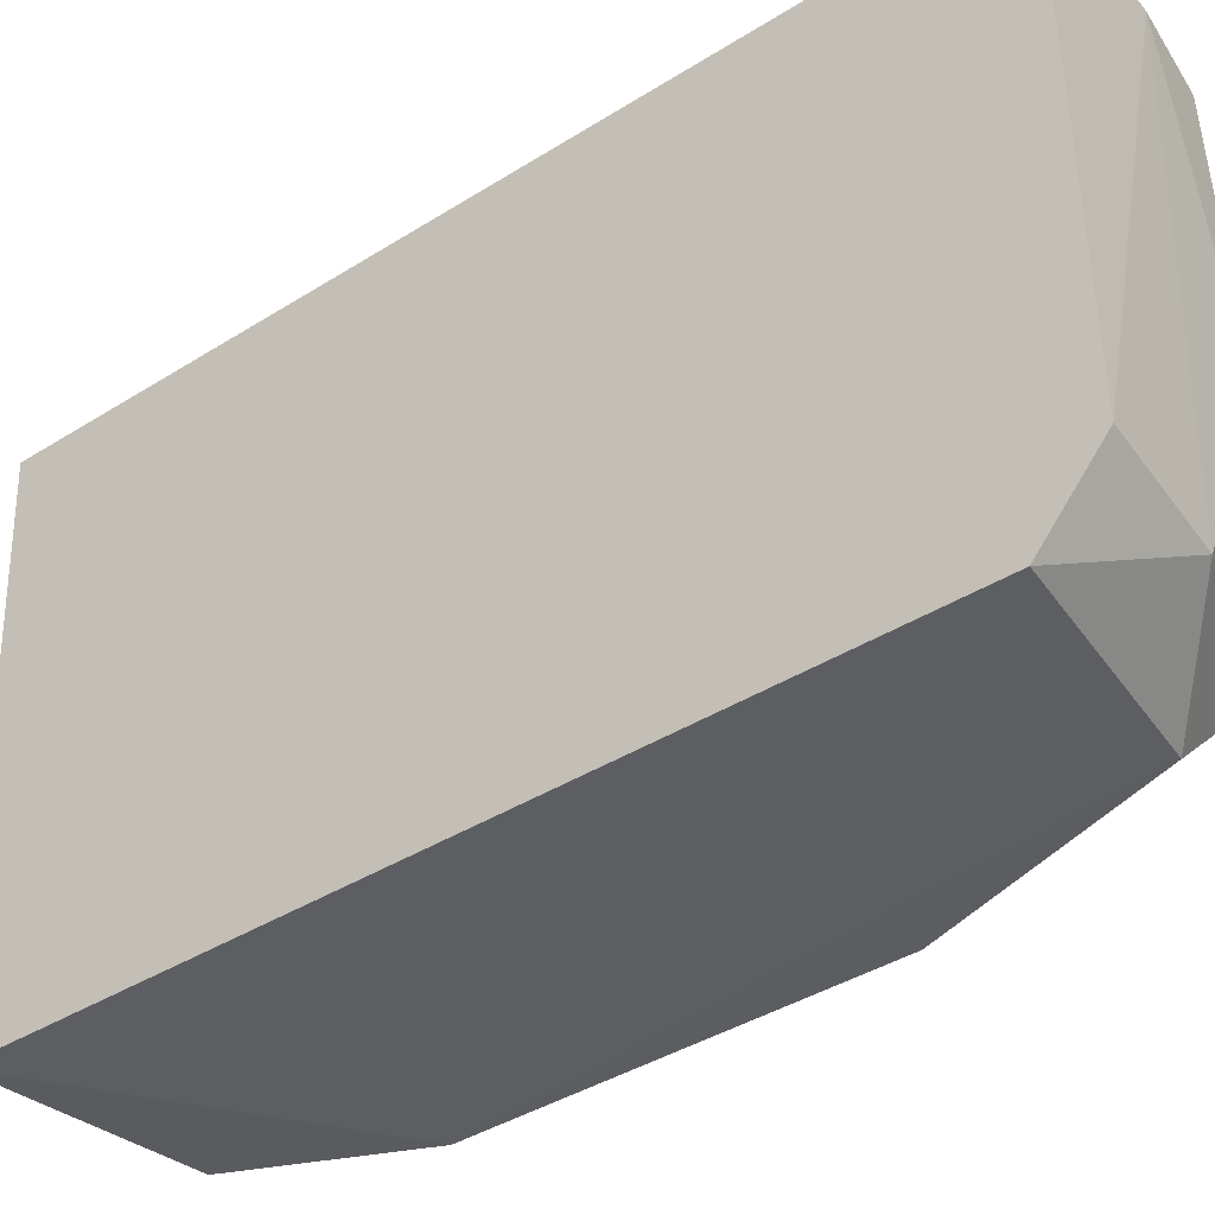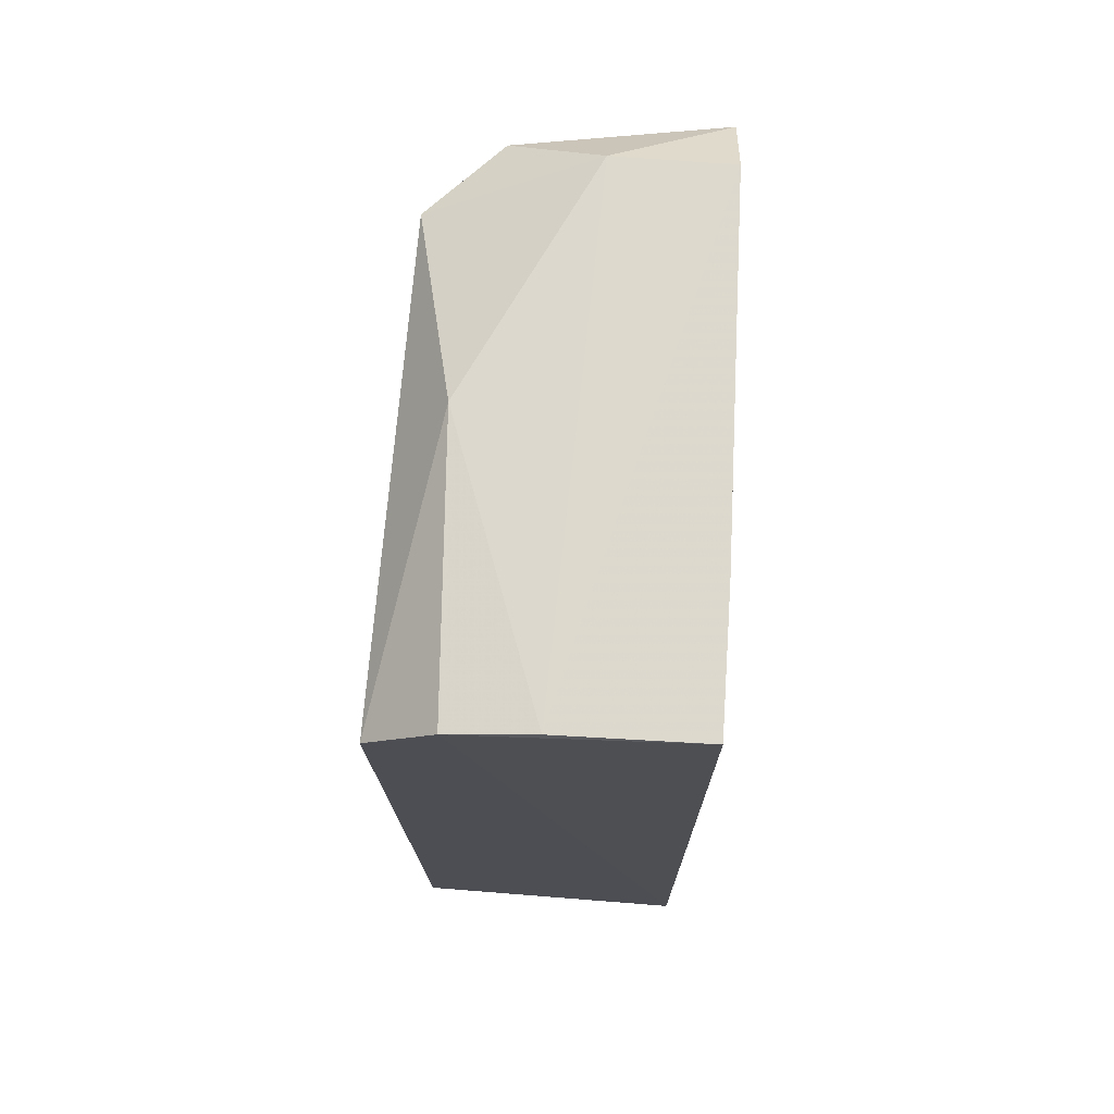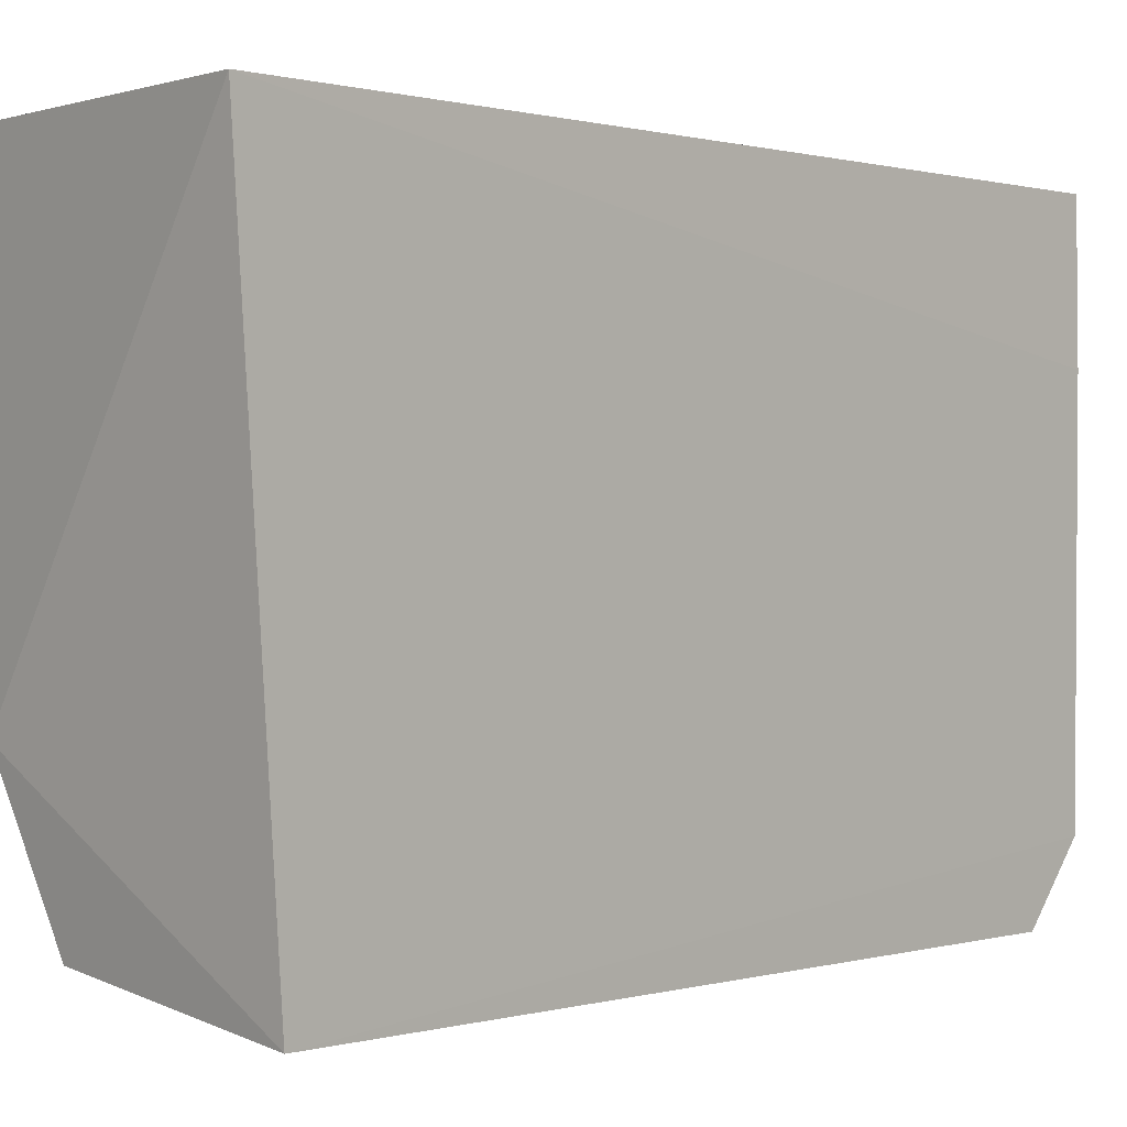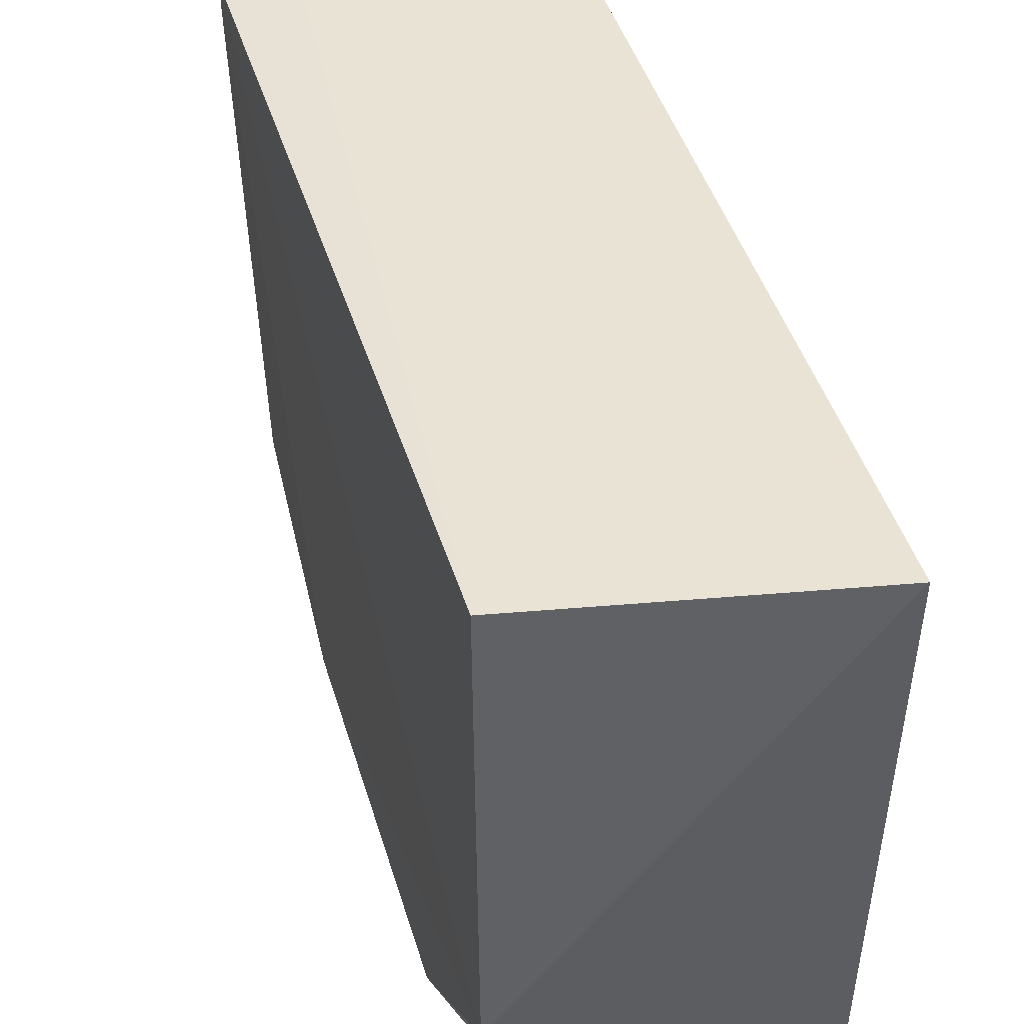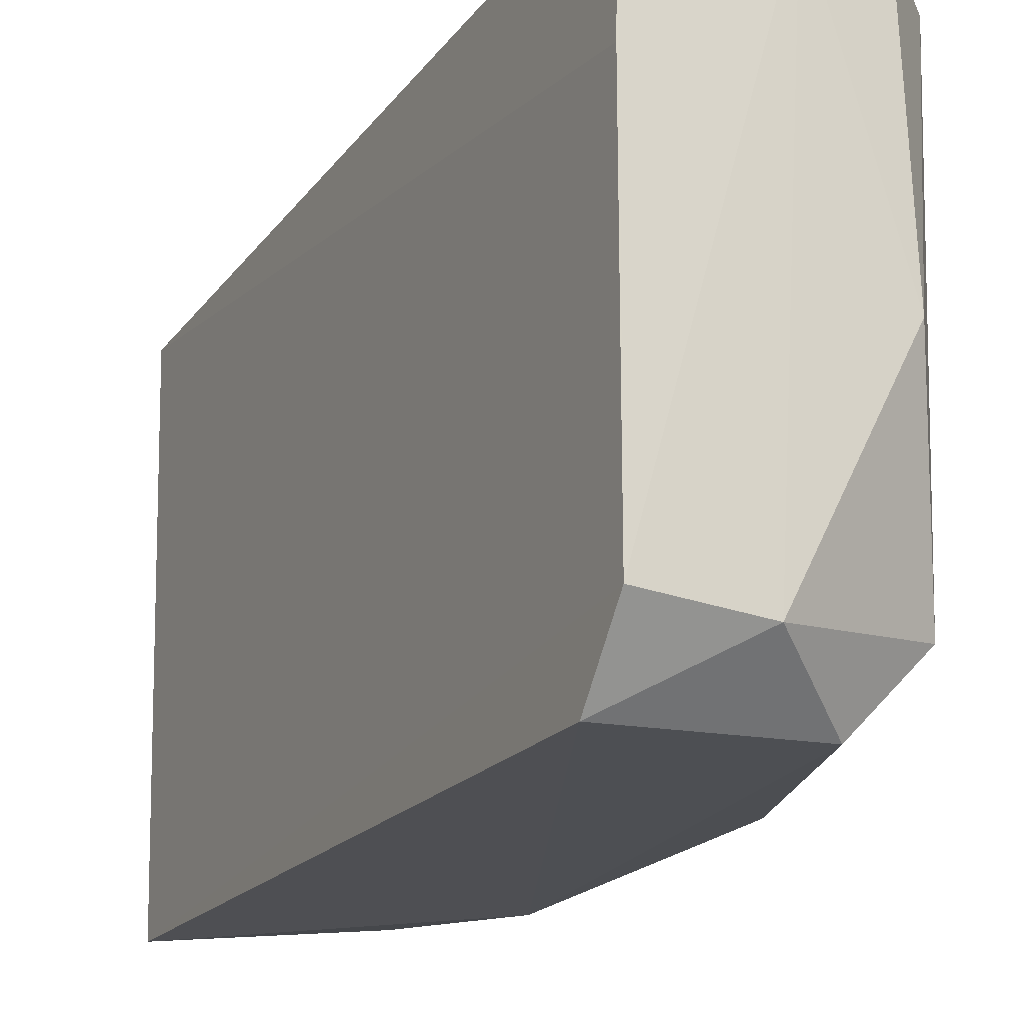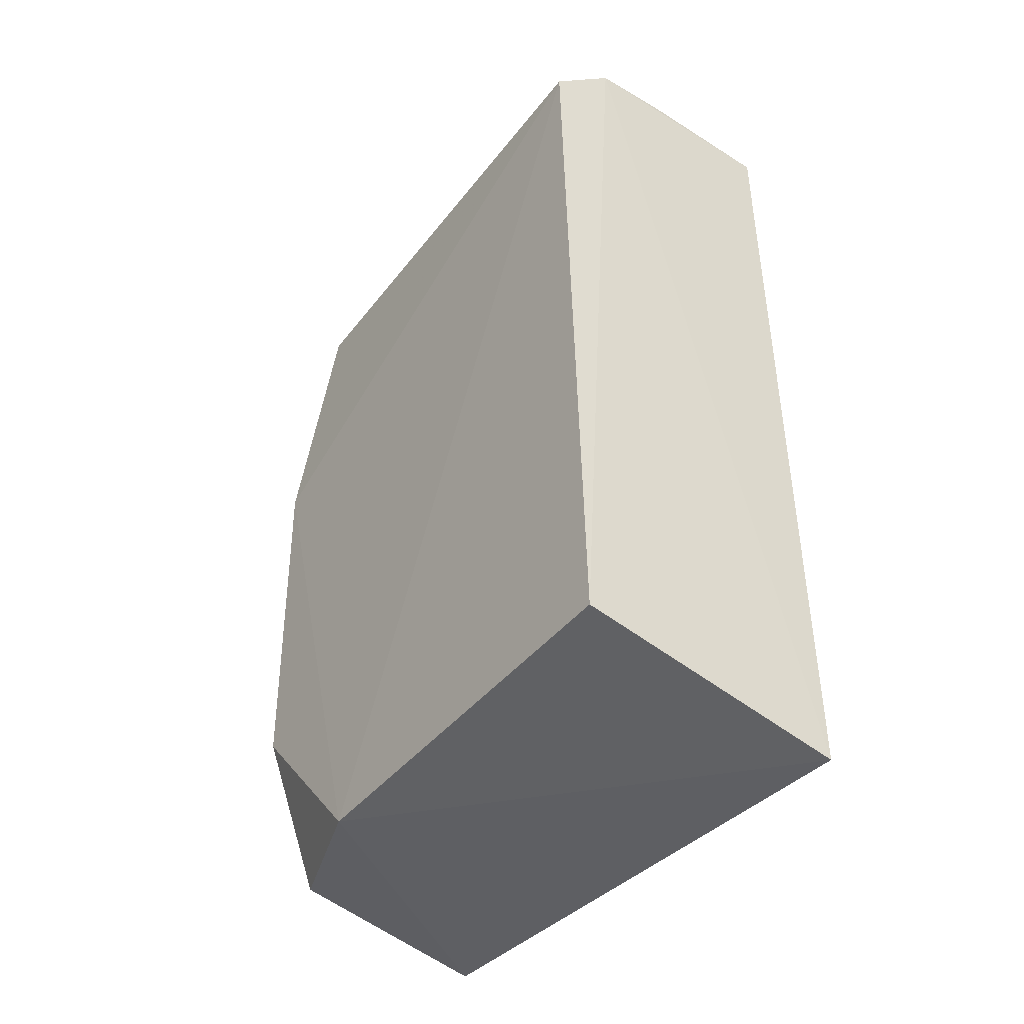
<metadata>
{"format":"obj","ext":"obj","renderer":"f3d","projection":"perspective","resolution":1024,"background":"white","views":[{"elev":-42.6,"azim":-53.2,"up":"+Y"},{"elev":72.4,"azim":-177.1,"up":"+Z"},{"elev":0.9,"azim":-138.1,"up":"+Y"},{"elev":41.1,"azim":165.3,"up":"+Y"},{"elev":-20.6,"azim":-26.5,"up":"+Y"},{"elev":-43.6,"azim":143.2,"up":"+Z"}]}
</metadata>
<code>
v 0.06686 -0.05323 0.01336
v 0.06762 -0.06047 0.01236
v 0.06763 -0.05328 0.0008596
v 0.06351 -0.05326 0.0002102
v 0.06349 -0.06081 0.01346
v 0.06351 -0.0617 0.0008318
v 0.06786 -0.05329 0.01241
v 0.06701 -0.05744 0.01334
v 0.06352 -0.05325 0.01351
v 0.06757 -0.06149 0.00352
v 0.06759 -0.05919 0.0007923
v 0.06348 -0.05532 0.0135
v 0.0652 -0.0609 0.01339
v 0.06563 -0.05326 0.01351
v 0.06766 -0.06147 0.008952
v 0.06677 -0.06129 0.00102
v 0.06654 -0.06161 0.01225
v 0.0635 -0.06186 0.01258
f 1 3 4
f 7 3 1
f 8 7 1
f 8 2 7
f 9 1 4
f 11 6 4
f 11 4 3
f 11 3 7
f 12 6 5
f 12 4 6
f 12 9 4
f 12 5 9
f 13 2 8
f 14 8 1
f 14 1 9
f 14 9 5
f 14 13 8
f 14 5 13
f 15 7 2
f 15 11 7
f 15 10 11
f 16 11 10
f 16 10 6
f 16 6 11
f 17 15 2
f 17 2 13
f 17 10 15
f 18 17 13
f 18 13 5
f 18 5 6
f 18 6 10
f 18 10 17

</code>
